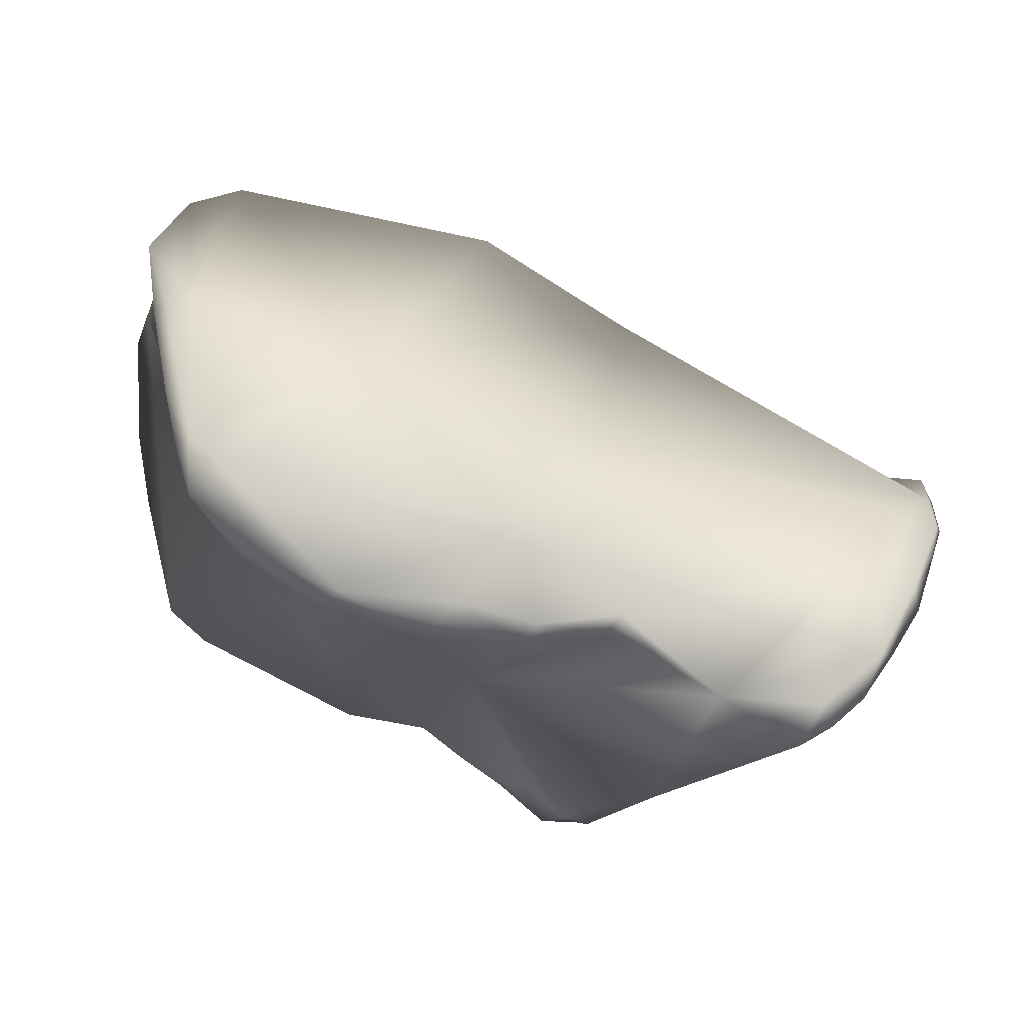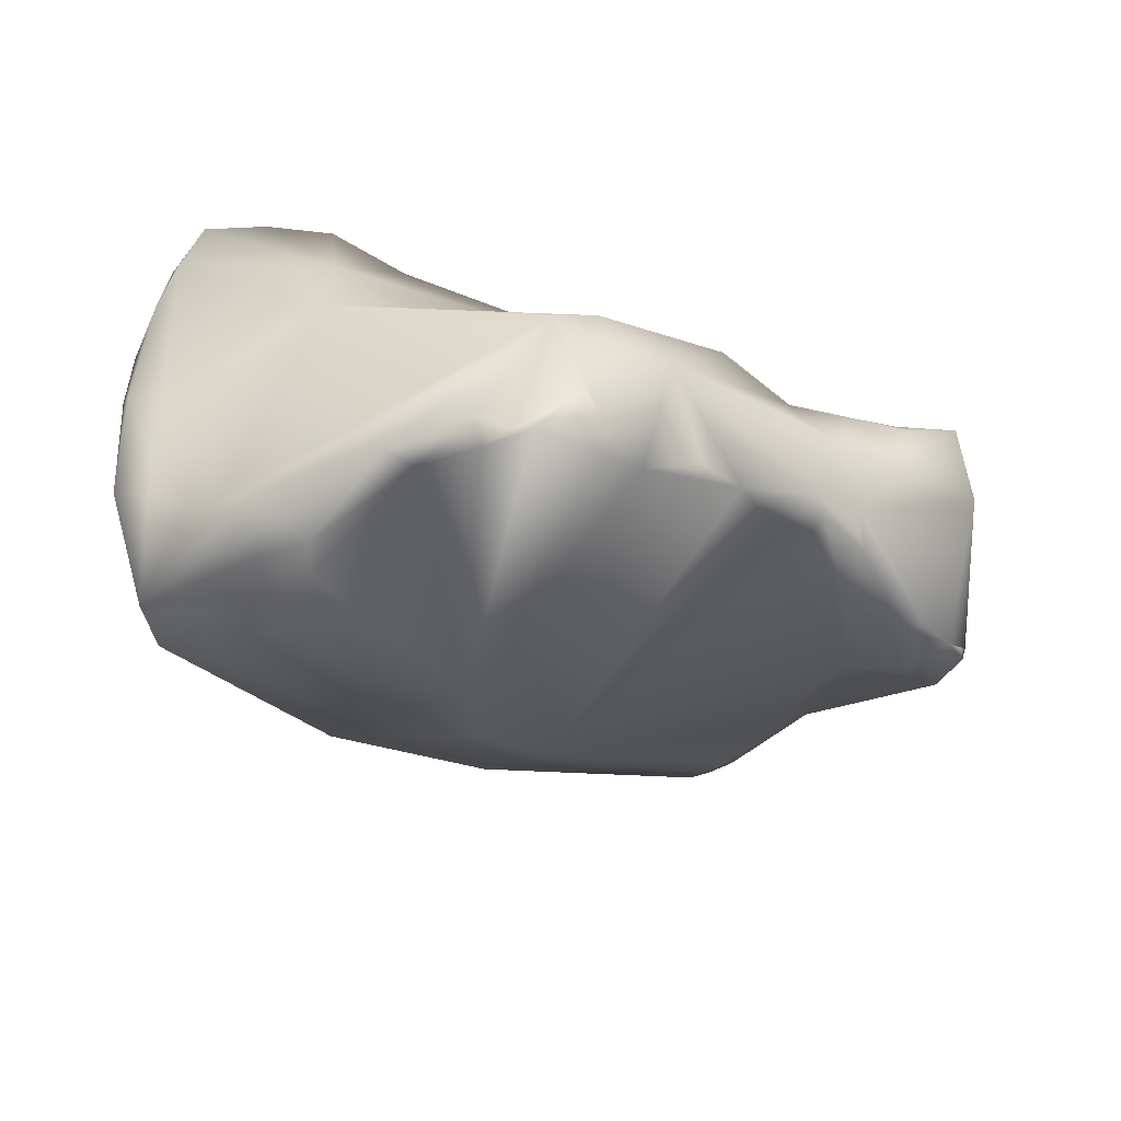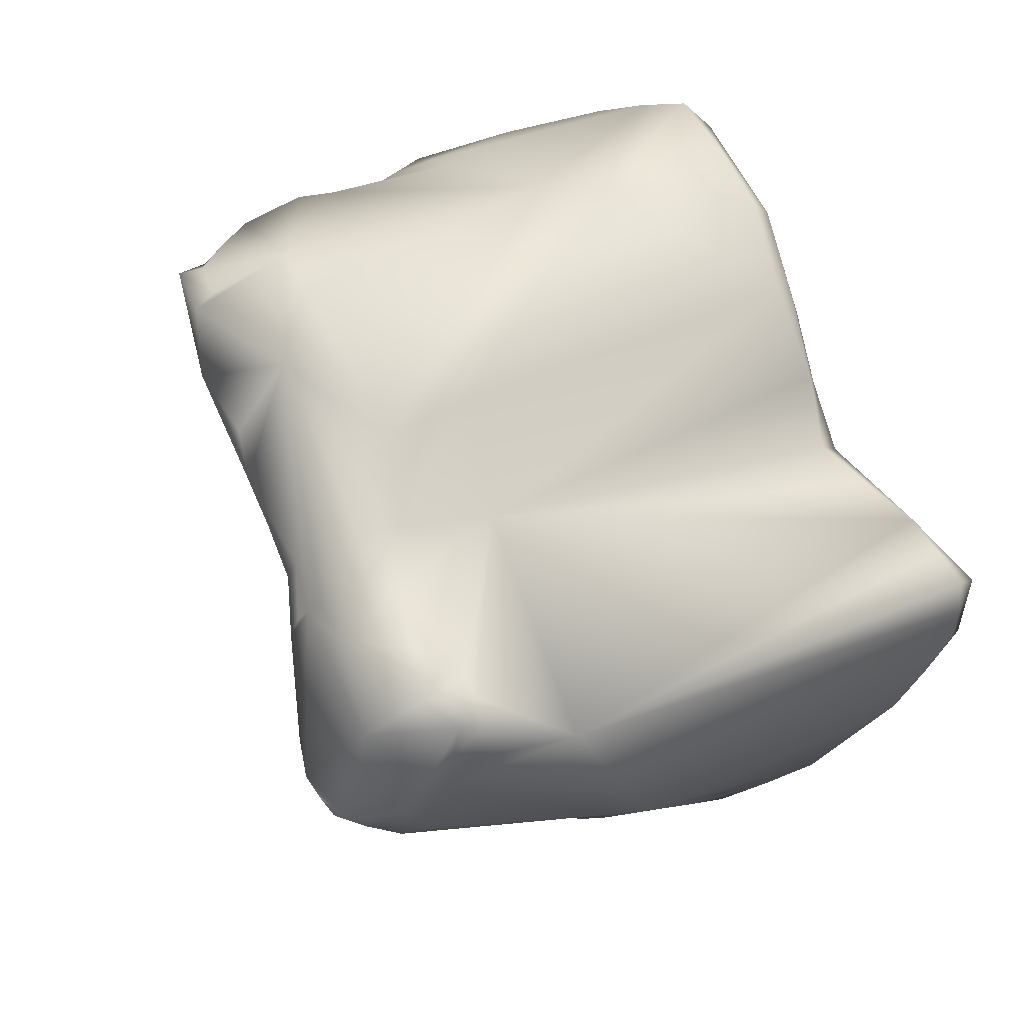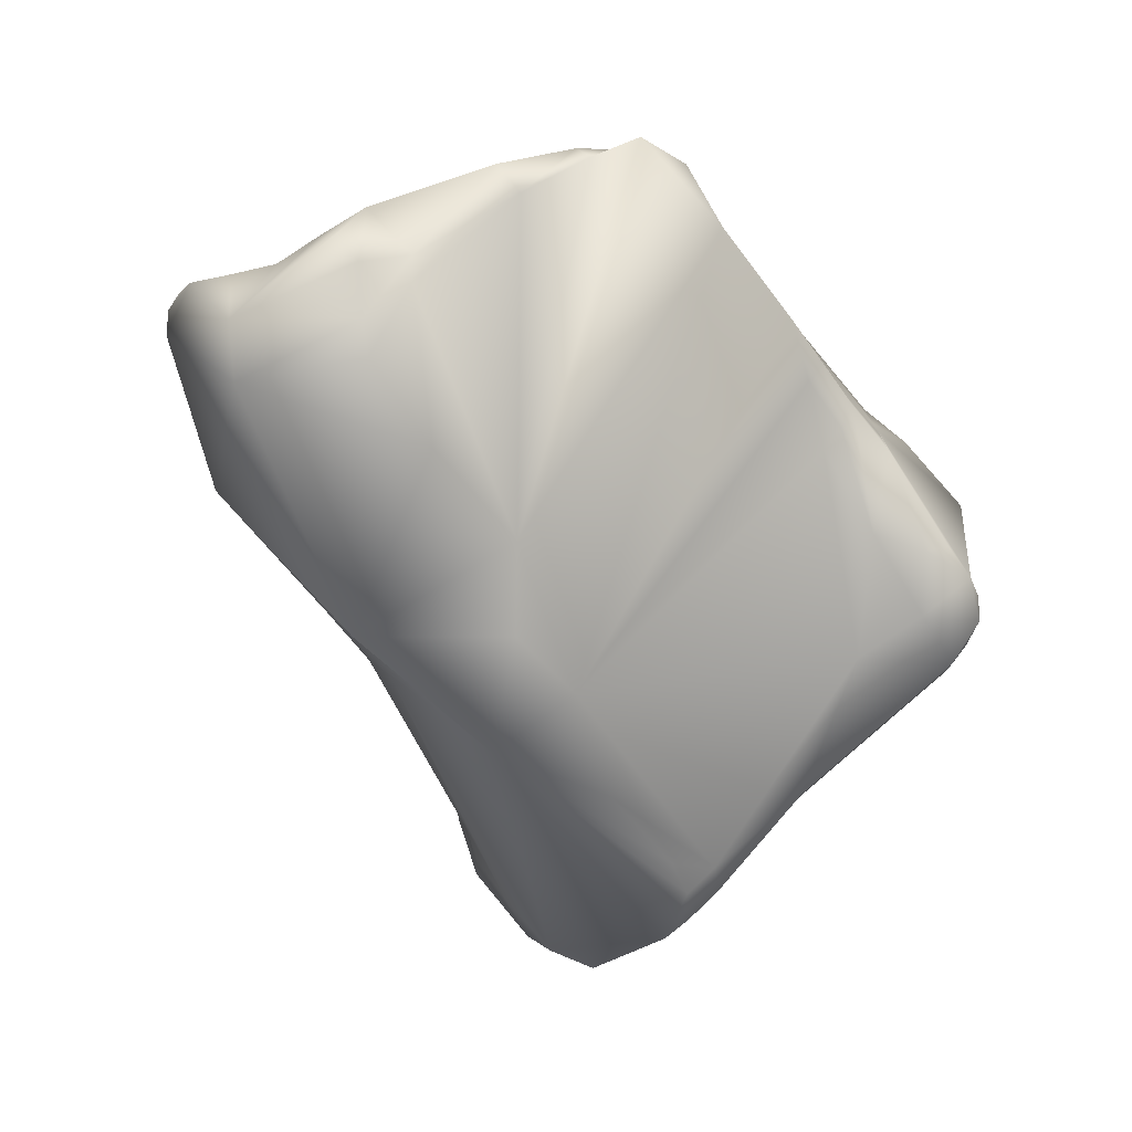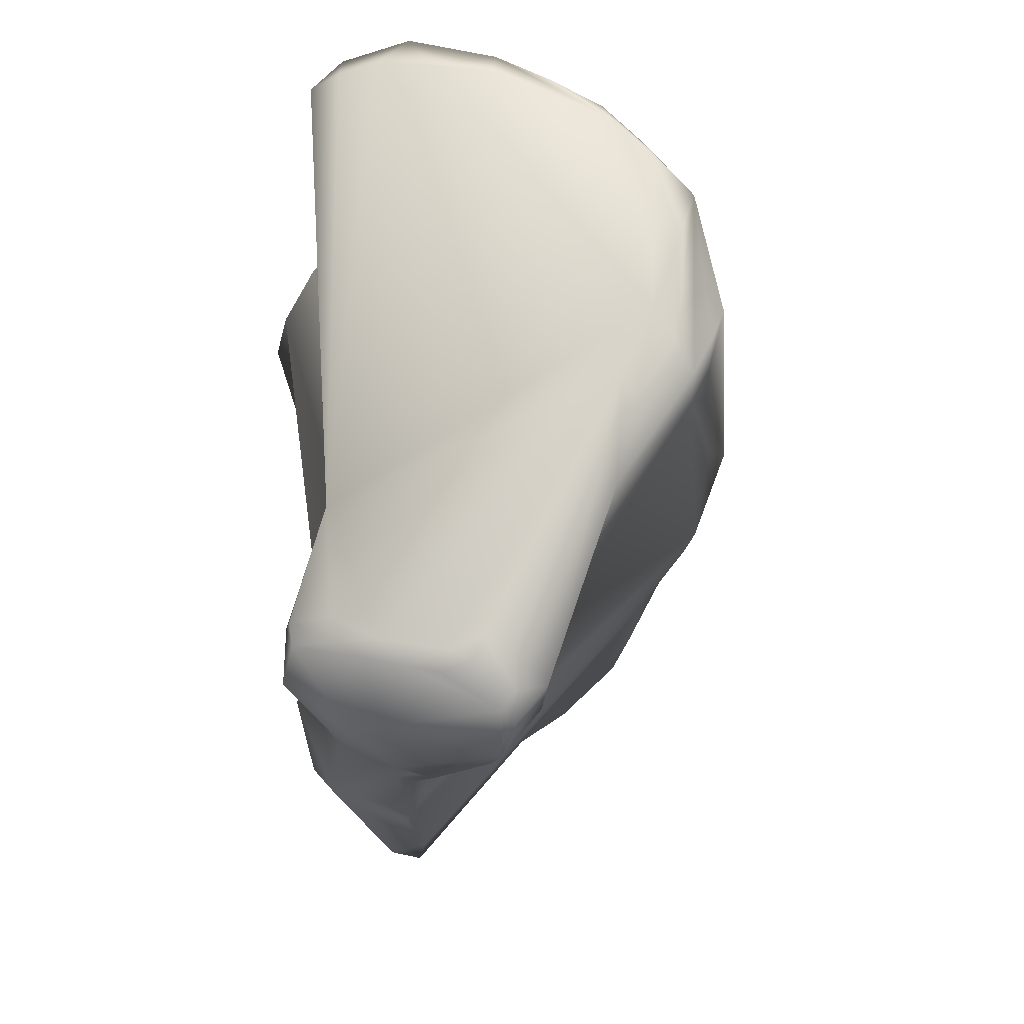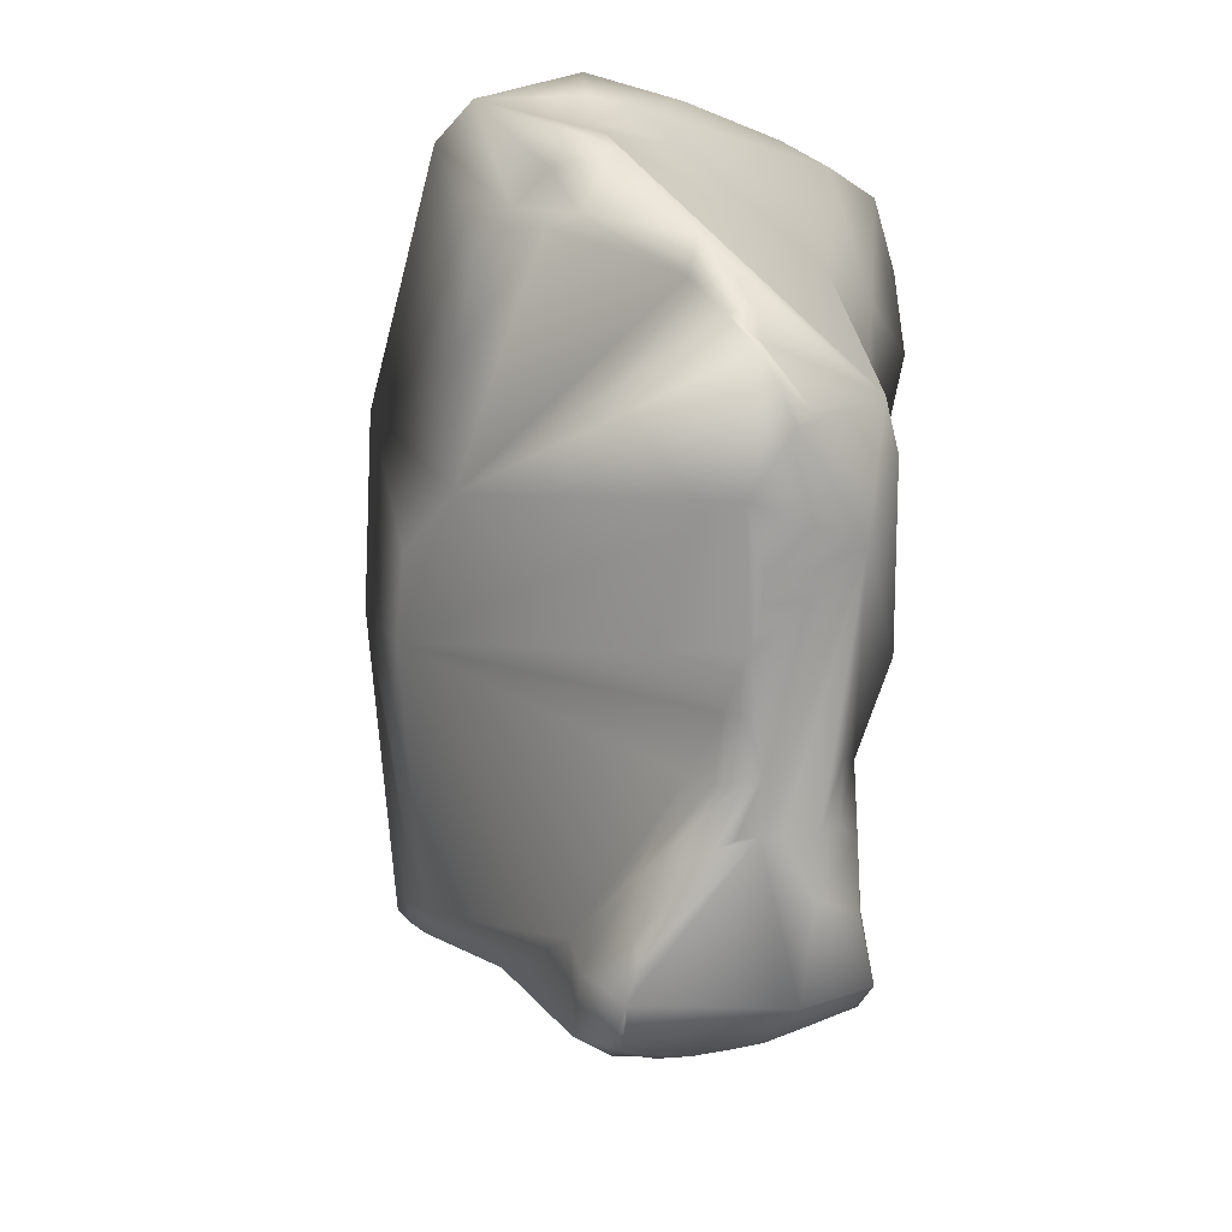
<metadata>
{"format":"obj","ext":"obj","renderer":"f3d","projection":"perspective","resolution":1024,"background":"white","views":[{"elev":67.1,"azim":48.2,"up":"+Y"},{"elev":21.9,"azim":-57.0,"up":"+Z"},{"elev":46.5,"azim":44.5,"up":"+Z"},{"elev":-26.5,"azim":-71.5,"up":"+Z"},{"elev":-41.4,"azim":115.2,"up":"+Y"},{"elev":-51.9,"azim":-65.5,"up":"+Y"}]}
</metadata>
<code>
o third_cuneiform_lv
v 0.0967 0.02687 -0.007478
v 0.09625 0.02829 -0.005175
v 0.09788 0.02889 -0.004987
v 0.09741 0.02773 -0.006365
v 0.09869 0.0298 -0.002838
v 0.09673 0.0263 -0.007676
v 0.09865 0.02843 -0.003548
v 0.09818 0.02791 -0.005055
v 0.09561 0.02719 -0.00663
v 0.09677 0.02943 0.00069
v 0.09373 0.02973 0.001111
v 0.09515 0.02818 -0.004653
v 0.09583 0.02589 -0.008276
v 0.09586 0.02536 -0.008496
v 0.09869 0.03002 -0.00082
v 0.09906 0.02895 -0.000958
v 0.09905 0.02885 -0.00205
v 0.09434 0.02163 -0.007675
v 0.08957 0.02836 -0.002209
v 0.0952 0.0293 0.001098
v 0.0979 0.02923 0.000357
v 0.08978 0.01983 0.002824
v 0.0954 0.01728 0.000729
v 0.09037 0.02932 -0.001281
v 0.09068 0.03081 0.001545
v 0.09258 0.0299 0.002825
v 0.09316 0.02957 0.0022
v 0.09369 0.02913 0.001602
v 0.08598 0.02403 -0.006448
v 0.09324 0.0218 -0.009159
v 0.09498 0.02437 -0.009192
v 0.09468 0.02309 -0.008521
v 0.0989 0.02902 -2.1e-05
v 0.09401 0.01998 -0.006657
v 0.09365 0.02095 -0.007983
v 0.09343 0.01963 -0.006825
v 0.085 0.03163 0.001693
v 0.08851 0.02978 -0.000629
v 0.09376 0.01409 7.2e-05
v 0.09374 0.01528 0.002638
v 0.09428 0.01497 0.002222
v 0.09424 0.01475 0.001078
v 0.08928 0.01692 0.004247
v 0.09042 0.01574 0.003795
v 0.09232 0.01582 0.00298
v 0.09314 0.01551 0.002788
v 0.09094 0.03 0.005264
v 0.08783 0.02068 0.005243
v 0.09267 0.02959 0.003329
v 0.08574 0.03294 0.006538
v 0.08923 0.03143 0.006183
v 0.09112 0.03072 0.004123
v 0.0913 0.02103 -0.007829
v 0.08856 0.02181 -0.006908
v 0.08229 0.02631 -0.004569
v 0.09231 0.02091 -0.008331
v 0.08564 0.02177 -0.005308
v 0.08399 0.02276 -0.00434
v 0.09312 0.02112 -0.008754
v 0.09296 0.0203 -0.008165
v 0.09307 0.01372 -0.001516
v 0.0929 0.01395 -0.002379
v 0.09257 0.01779 -0.005828
v 0.09118 0.01337 -0.003285
v 0.0924 0.01371 -0.002916
v 0.077 0.02724 -0.000267
v 0.08055 0.03105 0.003834
v 0.08413 0.03248 0.0065
v 0.09344 0.01375 0.000278
v 0.09388 0.01429 0.001262
v 0.09312 0.01355 -0.000445
v 0.09313 0.0141 0.002986
v 0.09395 0.01448 0.002307
v 0.09161 0.01477 0.003299
v 0.09197 0.01524 0.003213
v 0.0902 0.01404 0.002815
v 0.08962 0.01543 0.003672
v 0.08853 0.01619 0.004249
v 0.08783 0.01804 0.0058
v 0.08445 0.01746 0.006503
v 0.08405 0.02761 0.006423
v 0.08578 0.02844 0.006888
v 0.08901 0.03098 0.006691
v 0.09112 0.03046 0.004747
v 0.08525 0.03228 0.007448
v 0.08707 0.0317 0.007208
v 0.09217 0.02012 -0.007757
v 0.08273 0.02229 -0.002417
v 0.0801 0.02349 -0.001025
v 0.08589 0.01563 0.002579
v 0.08715 0.01561 0.001243
v 0.0847 0.0157 0.003692
v 0.09054 0.0157 -0.003104
v 0.08184 0.01669 0.004863
v 0.09167 0.01308 -0.002652
v 0.09268 0.01351 -0.001981
v 0.09278 0.01336 -0.001175
v 0.09102 0.01259 -0.002315
v 0.08983 0.01382 -0.002491
v 0.07632 0.02714 0.00104
v 0.07799 0.02433 0.000418
v 0.07776 0.02441 0.001375
v 0.07755 0.02888 0.003131
v 0.08017 0.03083 0.004317
v 0.08144 0.0315 0.005053
v 0.0825 0.0317 0.006048
v 0.08385 0.03205 0.006786
v 0.09204 0.01298 0.001651
v 0.09149 0.01274 -0.002207
v 0.08869 0.01461 0.002702
v 0.08838 0.01443 0.002289
v 0.08916 0.01488 0.003403
v 0.0838 0.01626 0.004457
v 0.08732 0.015 0.002864
v 0.08102 0.01736 0.006338
v 0.08363 0.01903 0.007627
v 0.08241 0.01946 0.007841
v 0.07745 0.02545 0.003713
v 0.0798 0.02925 0.004568
v 0.07966 0.02796 0.004538
v 0.07895 0.02092 0.004926
v 0.07784 0.02321 0.002152
v 0.07946 0.01806 0.006246
v 0.07911 0.01921 0.005683
v 0.08718 0.01513 0.001818
v 0.08855 0.01472 -0.000626
v 0.08597 0.01526 0.003096
v 0.09002 0.01256 -0.001511
v 0.09062 0.01248 -0.001816
v 0.0892 0.01351 -0.000997
v 0.07718 0.02431 0.002561
v 0.07687 0.02477 0.003236
v 0.07766 0.02666 0.003284
v 0.07759 0.02781 0.003181
v 0.07788 0.02324 0.002959
v 0.07993 0.03044 0.00459
v 0.07858 0.02851 0.003874
v 0.08802 0.01406 0.001354
v 0.08812 0.01427 0.001878
v 0.08938 0.01296 -0.00087
v 0.0872 0.01479 0.002406
v 0.08115 0.01787 0.00667
v 0.0773 0.02421 0.004162
v 0.07966 0.0187 0.006158
v 0.07938 0.01967 0.006231
v 0.07834 0.02134 0.005447
f 1 2 3
f 4 1 3
f 2 5 3
f 4 3 6
f 3 7 8
f 3 5 7
f 3 8 6
f 2 1 9
f 5 2 10
f 11 2 12
f 2 11 10
f 12 2 9
f 13 9 1
f 1 6 14
f 13 1 14
f 6 1 4
f 15 5 10
f 16 17 5
f 15 16 5
f 5 17 7
f 14 6 18
f 18 6 8
f 8 7 18
f 7 17 18
f 13 19 9
f 12 9 19
f 10 11 20
f 10 21 15
f 10 22 23
f 10 20 22
f 23 21 10
f 12 24 11
f 12 19 24
f 11 24 25
f 25 26 11
f 27 11 26
f 28 11 27
f 11 28 20
f 29 19 13
f 13 30 29
f 13 31 30
f 13 14 31
f 31 14 32
f 32 14 18
f 33 16 15
f 21 33 15
f 17 16 23
f 18 17 23
f 16 33 23
f 34 18 23
f 32 18 35
f 34 36 18
f 36 35 18
f 29 37 19
f 38 19 37
f 19 38 24
f 20 28 22
f 23 33 21
f 23 39 34
f 22 40 23
f 41 42 23
f 23 42 39
f 23 40 41
f 43 44 22
f 45 46 22
f 22 47 48
f 22 44 45
f 48 43 22
f 28 49 22
f 22 49 47
f 22 46 40
f 38 25 24
f 25 38 37
f 25 37 50
f 25 51 52
f 25 52 26
f 50 51 25
f 26 49 27
f 49 26 52
f 27 49 28
f 29 53 54
f 37 29 55
f 29 30 56
f 53 29 56
f 29 54 57
f 29 57 58
f 29 58 55
f 30 31 59
f 56 30 59
f 59 31 60
f 31 35 60
f 31 32 35
f 61 62 34
f 63 34 64
f 34 63 36
f 62 65 34
f 39 61 34
f 65 64 34
f 63 60 35
f 36 63 35
f 37 55 66
f 37 66 67
f 68 37 67
f 50 37 68
f 69 39 70
f 39 69 71
f 61 39 71
f 70 39 42
f 72 73 40
f 72 40 46
f 73 41 40
f 70 42 41
f 41 73 70
f 44 74 75
f 76 74 44
f 77 76 44
f 44 75 45
f 77 44 43
f 43 78 77
f 43 79 80
f 78 43 80
f 79 43 48
f 72 46 45
f 75 72 45
f 48 81 79
f 82 48 47
f 48 82 81
f 51 83 47
f 84 47 49
f 84 51 47
f 47 83 82
f 84 49 52
f 50 85 86
f 68 85 50
f 86 51 50
f 84 52 51
f 83 51 86
f 54 87 57
f 54 53 87
f 53 56 87
f 88 55 58
f 88 89 55
f 55 89 66
f 87 56 59
f 90 57 91
f 90 92 57
f 93 57 87
f 91 57 93
f 88 58 57
f 92 94 57
f 94 88 57
f 87 59 60
f 63 87 60
f 95 65 62
f 96 95 62
f 96 62 61
f 96 61 97
f 61 71 97
f 98 64 95
f 93 63 64
f 98 99 64
f 95 64 65
f 93 64 99
f 63 93 87
f 67 66 100
f 101 66 89
f 101 102 66
f 102 100 66
f 67 103 104
f 100 103 67
f 105 68 67
f 67 104 105
f 106 68 105
f 68 106 107
f 68 107 85
f 70 73 69
f 108 71 69
f 108 69 73
f 109 97 71
f 108 109 71
f 72 108 73
f 108 72 76
f 72 74 76
f 75 74 72
f 110 111 76
f 112 110 76
f 108 76 111
f 77 112 76
f 77 78 112
f 78 80 112
f 80 110 112
f 80 94 113
f 114 80 92
f 94 80 115
f 116 117 80
f 80 117 115
f 80 114 111
f 110 80 111
f 92 80 113
f 80 79 116
f 79 81 116
f 81 118 117
f 81 82 107
f 81 119 120
f 118 81 120
f 81 107 119
f 117 116 81
f 85 107 82
f 86 85 82
f 83 86 82
f 121 122 88
f 94 123 88
f 123 124 88
f 88 122 89
f 88 124 121
f 122 101 89
f 91 125 90
f 125 91 126
f 93 126 91
f 90 127 92
f 90 125 127
f 113 94 92
f 114 92 127
f 99 126 93
f 94 115 123
f 109 95 96
f 95 109 98
f 96 97 109
f 98 128 99
f 109 129 98
f 98 129 128
f 126 99 130
f 130 99 128
f 102 131 100
f 131 132 100
f 118 133 100
f 132 118 100
f 134 100 133
f 134 103 100
f 101 122 102
f 135 131 102
f 122 135 102
f 104 103 136
f 105 104 136
f 103 134 137
f 136 103 137
f 105 136 106
f 106 136 119
f 106 119 107
f 109 108 128
f 108 111 128
f 109 128 129
f 138 111 139
f 140 111 138
f 128 111 140
f 111 114 139
f 141 138 114
f 114 138 139
f 114 127 141
f 117 142 115
f 142 123 115
f 118 143 117
f 144 117 145
f 117 144 142
f 146 117 143
f 145 117 146
f 143 118 132
f 118 120 133
f 119 137 120
f 137 133 120
f 119 136 137
f 135 122 121
f 145 146 121
f 146 135 121
f 124 145 121
f 124 123 144
f 144 123 142
f 144 145 124
f 141 125 126
f 125 141 127
f 141 126 138
f 138 126 130
f 140 130 128
f 138 130 140
f 135 143 131
f 131 143 132
f 137 134 133
f 143 135 146

</code>
